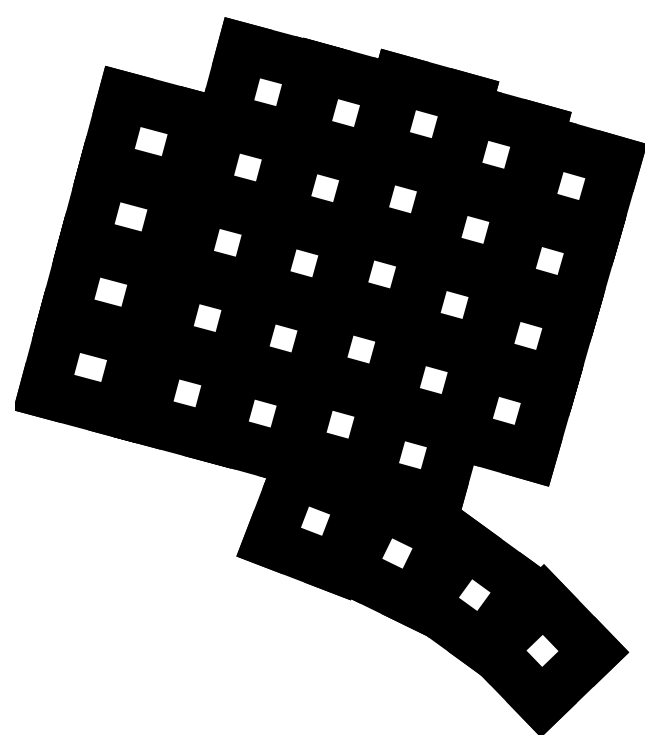
<metadata>
{"format":"dxf","ext":"dxf","renderer":"ezdxf+matplotlib","layout":"modelspace","background":"white","min_lineweight":24,"dpi":150}
</metadata>
<code>
0
SECTION
2
ENTITIES
0
LINE
8
0
10
104.1
20
-153.9
11
122.7
21
-158.9
0
LINE
8
0
10
122.7
20
-158.9
11
118.1
21
-176.3
0
LINE
8
0
10
118.1
20
-176.3
11
99.41
21
-171.3
0
LINE
8
0
10
99.41
20
-171.3
11
104.1
21
-153.9
0
LINE
8
0
10
109.1
20
-135.2
11
127.7
21
-140.2
0
LINE
8
0
10
127.7
20
-140.2
11
123
21
-157.6
0
LINE
8
0
10
123
20
-157.6
11
104.4
21
-152.6
0
LINE
8
0
10
104.4
20
-152.6
11
109.1
21
-135.2
0
LINE
8
0
10
114.1
20
-116.6
11
132.7
21
-121.6
0
LINE
8
0
10
132.7
20
-121.6
11
128
21
-139
0
LINE
8
0
10
128
20
-139
11
109.4
21
-134
0
LINE
8
0
10
109.4
20
-134
11
114.1
21
-116.6
0
LINE
8
0
10
119.1
20
-97.95
11
137.7
21
-102.9
0
LINE
8
0
10
137.7
20
-102.9
11
133
21
-120.3
0
LINE
8
0
10
133
20
-120.3
11
114.4
21
-115.3
0
LINE
8
0
10
114.4
20
-115.3
11
119.1
21
-97.95
0
LINE
8
0
10
128.7
20
-160.5
11
146
21
-165.1
0
LINE
8
0
10
146
20
-165.1
11
141.4
21
-182.5
0
LINE
8
0
10
141.4
20
-182.5
11
124
21
-177.9
0
LINE
8
0
10
124
20
-177.9
11
128.7
21
-160.5
0
LINE
8
0
10
133.6
20
-141.8
11
151
21
-146.5
0
LINE
8
0
10
151
20
-146.5
11
146.4
21
-163.9
0
LINE
8
0
10
146.4
20
-163.9
11
129
21
-159.2
0
LINE
8
0
10
129
20
-159.2
11
133.6
21
-141.8
0
LINE
8
0
10
138.6
20
-123.2
11
156
21
-127.8
0
LINE
8
0
10
156
20
-127.8
11
151.4
21
-145.2
0
LINE
8
0
10
151.4
20
-145.2
11
134
21
-140.6
0
LINE
8
0
10
134
20
-140.6
11
138.6
21
-123.2
0
LINE
8
0
10
143.6
20
-104.5
11
161
21
-109.2
0
LINE
8
0
10
161
20
-109.2
11
156.4
21
-126.6
0
LINE
8
0
10
156.4
20
-126.6
11
139
21
-121.9
0
LINE
8
0
10
139
20
-121.9
11
143.6
21
-104.5
0
LINE
8
0
10
148.6
20
-85.9
11
166
21
-90.55
0
LINE
8
0
10
166
20
-90.55
11
161.4
21
-107.9
0
LINE
8
0
10
161.4
20
-107.9
11
144
21
-103.3
0
LINE
8
0
10
144
20
-103.3
11
148.6
21
-85.9
0
LINE
8
0
10
147.4
20
-165.4
11
164.7
21
-170.2
0
LINE
8
0
10
164.7
20
-170.2
11
159.9
21
-187.6
0
LINE
8
0
10
159.9
20
-187.6
11
142.6
21
-182.8
0
LINE
8
0
10
142.6
20
-182.8
11
147.4
21
-165.4
0
LINE
8
0
10
152.5
20
-146.8
11
169.9
21
-151.6
0
LINE
8
0
10
169.9
20
-151.6
11
165.1
21
-169
0
LINE
8
0
10
165.1
20
-169
11
147.7
21
-164.2
0
LINE
8
0
10
147.7
20
-164.2
11
152.5
21
-146.8
0
LINE
8
0
10
157.7
20
-128.2
11
175.1
21
-133
0
LINE
8
0
10
175.1
20
-133
11
170.2
21
-150.4
0
LINE
8
0
10
170.2
20
-150.4
11
152.9
21
-145.6
0
LINE
8
0
10
152.9
20
-145.6
11
157.7
21
-128.2
0
LINE
8
0
10
162.9
20
-109.6
11
180.2
21
-114.4
0
LINE
8
0
10
180.2
20
-114.4
11
175.4
21
-131.8
0
LINE
8
0
10
175.4
20
-131.8
11
158.1
21
-127
0
LINE
8
0
10
158.1
20
-127
11
162.9
21
-109.6
0
LINE
8
0
10
168
20
-91.01
11
185.4
21
-95.82
0
LINE
8
0
10
185.4
20
-95.82
11
180.6
21
-113.2
0
LINE
8
0
10
180.6
20
-113.2
11
163.2
21
-108.4
0
LINE
8
0
10
163.2
20
-108.4
11
168
21
-91.01
0
LINE
8
0
10
166.7
20
-168.2
11
184
21
-173
0
LINE
8
0
10
184
20
-173
11
179.2
21
-190.3
0
LINE
8
0
10
179.2
20
-190.3
11
161.8
21
-185.5
0
LINE
8
0
10
161.8
20
-185.5
11
166.7
21
-168.2
0
LINE
8
0
10
171.8
20
-149.6
11
189.2
21
-154.4
0
LINE
8
0
10
189.2
20
-154.4
11
184.3
21
-171.7
0
LINE
8
0
10
184.3
20
-171.7
11
167
21
-166.9
0
LINE
8
0
10
167
20
-166.9
11
171.8
21
-149.6
0
LINE
8
0
10
177
20
-131
11
194.3
21
-135.8
0
LINE
8
0
10
194.3
20
-135.8
11
189.5
21
-153.1
0
LINE
8
0
10
189.5
20
-153.1
11
172.2
21
-148.3
0
LINE
8
0
10
172.2
20
-148.3
11
177
21
-131
0
LINE
8
0
10
182.1
20
-112.4
11
199.5
21
-117.2
0
LINE
8
0
10
199.5
20
-117.2
11
194.7
21
-134.5
0
LINE
8
0
10
194.7
20
-134.5
11
177.3
21
-129.7
0
LINE
8
0
10
177.3
20
-129.7
11
182.1
21
-112.4
0
LINE
8
0
10
187.3
20
-93.76
11
204.6
21
-98.57
0
LINE
8
0
10
204.6
20
-98.57
11
199.8
21
-115.9
0
LINE
8
0
10
199.8
20
-115.9
11
182.5
21
-111.1
0
LINE
8
0
10
182.5
20
-111.1
11
187.3
21
-93.76
0
LINE
8
0
10
184.6
20
-175.7
11
201.9
21
-180.5
0
LINE
8
0
10
201.9
20
-180.5
11
197.1
21
-197.9
0
LINE
8
0
10
197.1
20
-197.9
11
179.8
21
-193.1
0
LINE
8
0
10
179.8
20
-193.1
11
184.6
21
-175.7
0
LINE
8
0
10
189.7
20
-157.1
11
207.1
21
-161.9
0
LINE
8
0
10
207.1
20
-161.9
11
202.3
21
-179.3
0
LINE
8
0
10
202.3
20
-179.3
11
184.9
21
-174.5
0
LINE
8
0
10
184.9
20
-174.5
11
189.7
21
-157.1
0
LINE
8
0
10
194.9
20
-138.5
11
212.2
21
-143.3
0
LINE
8
0
10
212.2
20
-143.3
11
207.4
21
-160.7
0
LINE
8
0
10
207.4
20
-160.7
11
190.1
21
-155.9
0
LINE
8
0
10
190.1
20
-155.9
11
194.9
21
-138.5
0
LINE
8
0
10
200.1
20
-119.9
11
217.4
21
-124.7
0
LINE
8
0
10
217.4
20
-124.7
11
212.6
21
-142.1
0
LINE
8
0
10
212.6
20
-142.1
11
195.2
21
-137.3
0
LINE
8
0
10
195.2
20
-137.3
11
200.1
21
-119.9
0
LINE
8
0
10
205.2
20
-101.3
11
222.6
21
-106.1
0
LINE
8
0
10
222.6
20
-106.1
11
217.8
21
-123.5
0
LINE
8
0
10
217.8
20
-123.5
11
200.4
21
-118.7
0
LINE
8
0
10
200.4
20
-118.7
11
205.2
21
-101.3
0
LINE
8
0
10
207.9
20
-164.7
11
225.2
21
-169.6
0
LINE
8
0
10
225.2
20
-169.6
11
220.3
21
-186.9
0
LINE
8
0
10
220.3
20
-186.9
11
203
21
-182
0
LINE
8
0
10
203
20
-182
11
207.9
21
-164.7
0
LINE
8
0
10
213.3
20
-146.1
11
230.6
21
-151.1
0
LINE
8
0
10
230.6
20
-151.1
11
225.6
21
-168.4
0
LINE
8
0
10
225.6
20
-168.4
11
208.3
21
-163.4
0
LINE
8
0
10
208.3
20
-163.4
11
213.3
21
-146.1
0
LINE
8
0
10
218.6
20
-127.6
11
235.9
21
-132.5
0
LINE
8
0
10
235.9
20
-132.5
11
230.9
21
-149.8
0
LINE
8
0
10
230.9
20
-149.8
11
213.6
21
-144.9
0
LINE
8
0
10
213.6
20
-144.9
11
218.6
21
-127.6
0
LINE
8
0
10
223.9
20
-109
11
241.2
21
-114
0
LINE
8
0
10
241.2
20
-114
11
236.2
21
-131.3
0
LINE
8
0
10
236.2
20
-131.3
11
218.9
21
-126.3
0
LINE
8
0
10
218.9
20
-126.3
11
223.9
21
-109
0
LINE
8
0
10
161.6
20
-191.5
11
178.4
21
-197.9
0
LINE
8
0
10
178.4
20
-197.9
11
171.9
21
-214.7
0
LINE
8
0
10
171.9
20
-214.7
11
155.1
21
-208.3
0
LINE
8
0
10
155.1
20
-208.3
11
161.6
21
-191.5
0
LINE
8
0
10
182.9
20
-199.1
11
199
21
-207
0
LINE
8
0
10
199
20
-207
11
191.2
21
-223.2
0
LINE
8
0
10
191.2
20
-223.2
11
175
21
-215.3
0
LINE
8
0
10
175
20
-215.3
11
182.9
21
-199.1
0
LINE
8
0
10
204.2
20
-208.9
11
218.7
21
-219.4
0
LINE
8
0
10
218.7
20
-219.4
11
208.1
21
-234
0
LINE
8
0
10
208.1
20
-234
11
193.6
21
-223.4
0
LINE
8
0
10
193.6
20
-223.4
11
204.2
21
-208.9
0
LINE
8
0
10
223.2
20
-222.5
11
235.7
21
-235.5
0
LINE
8
0
10
235.7
20
-235.5
11
222.7
21
-248
0
LINE
8
0
10
222.7
20
-248
11
210.2
21
-235
0
LINE
8
0
10
210.2
20
-235
11
223.2
21
-222.5
0
ENDSEC
0
EOF

</code>
